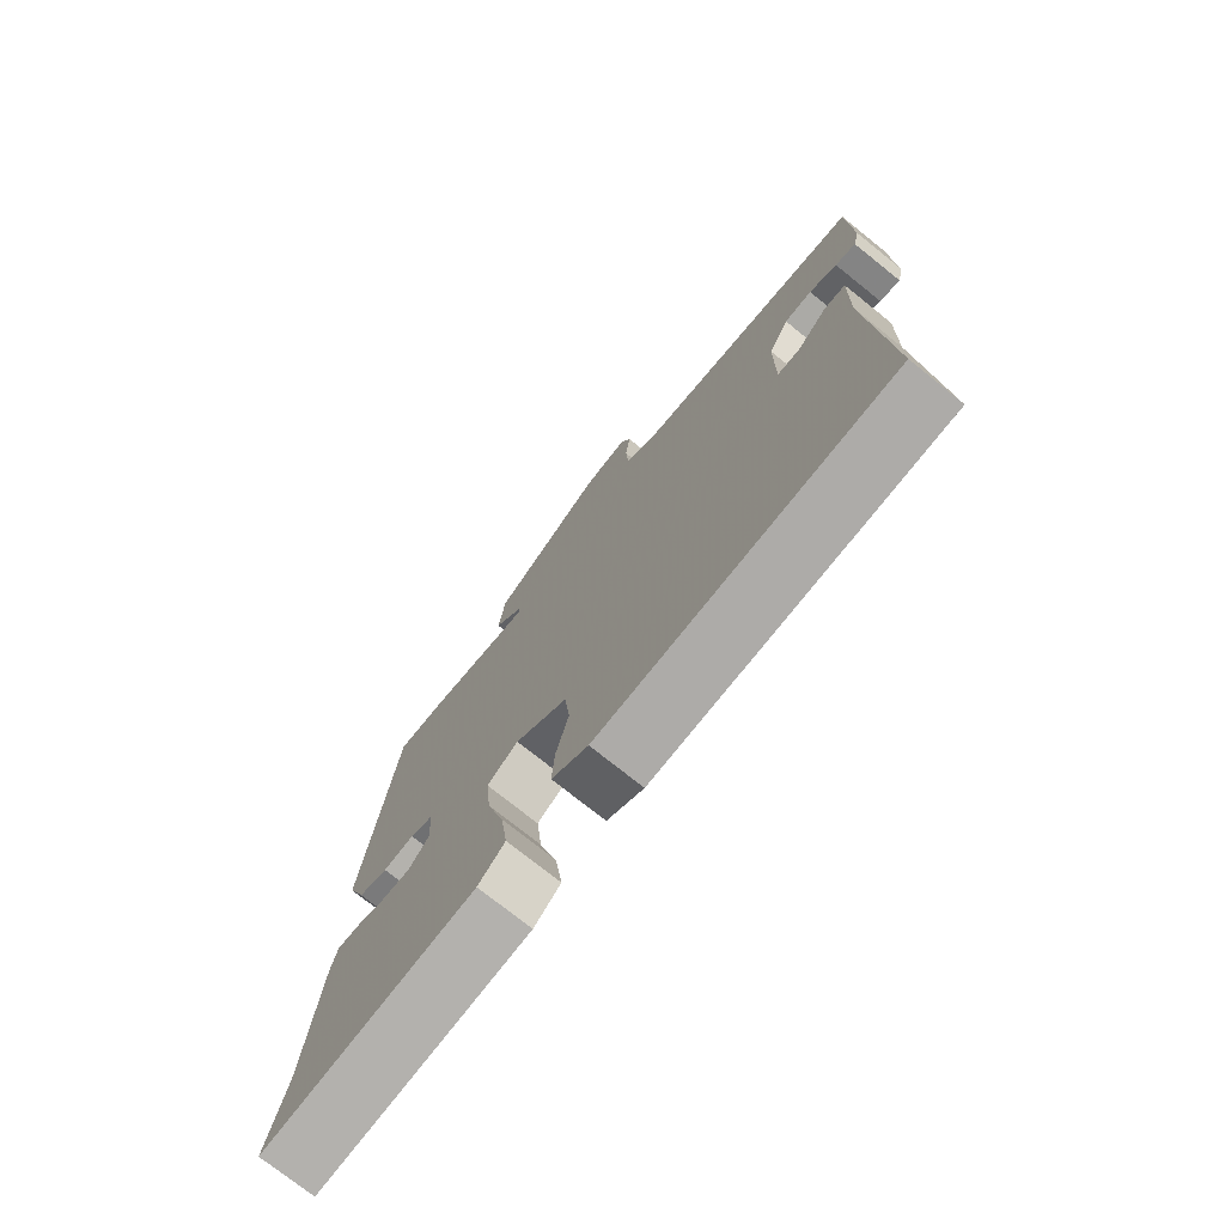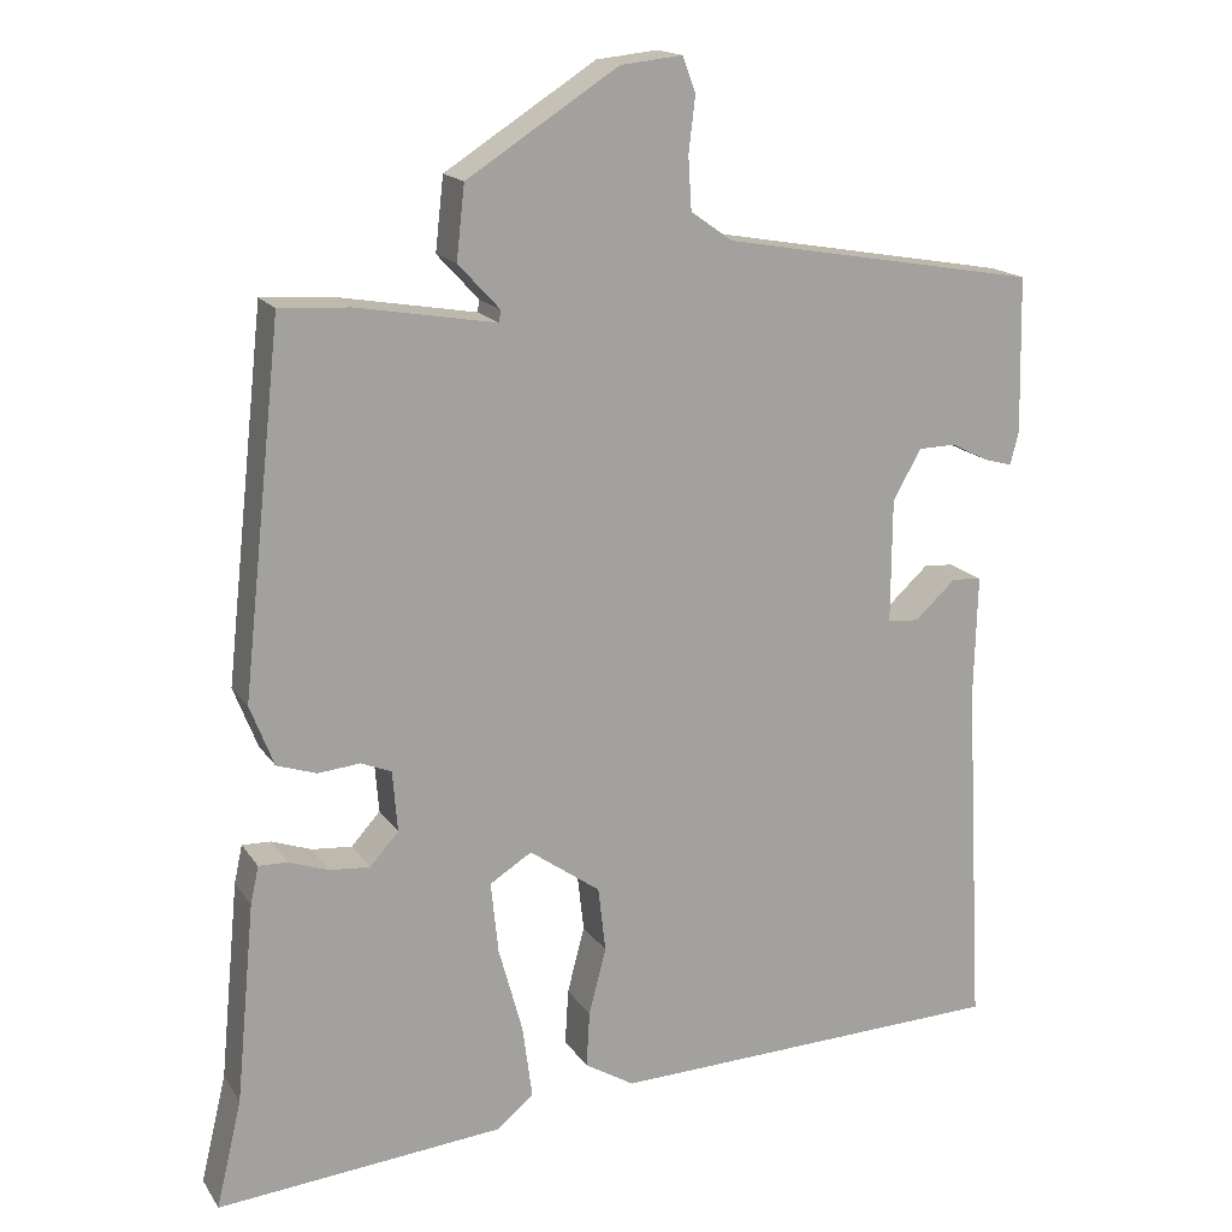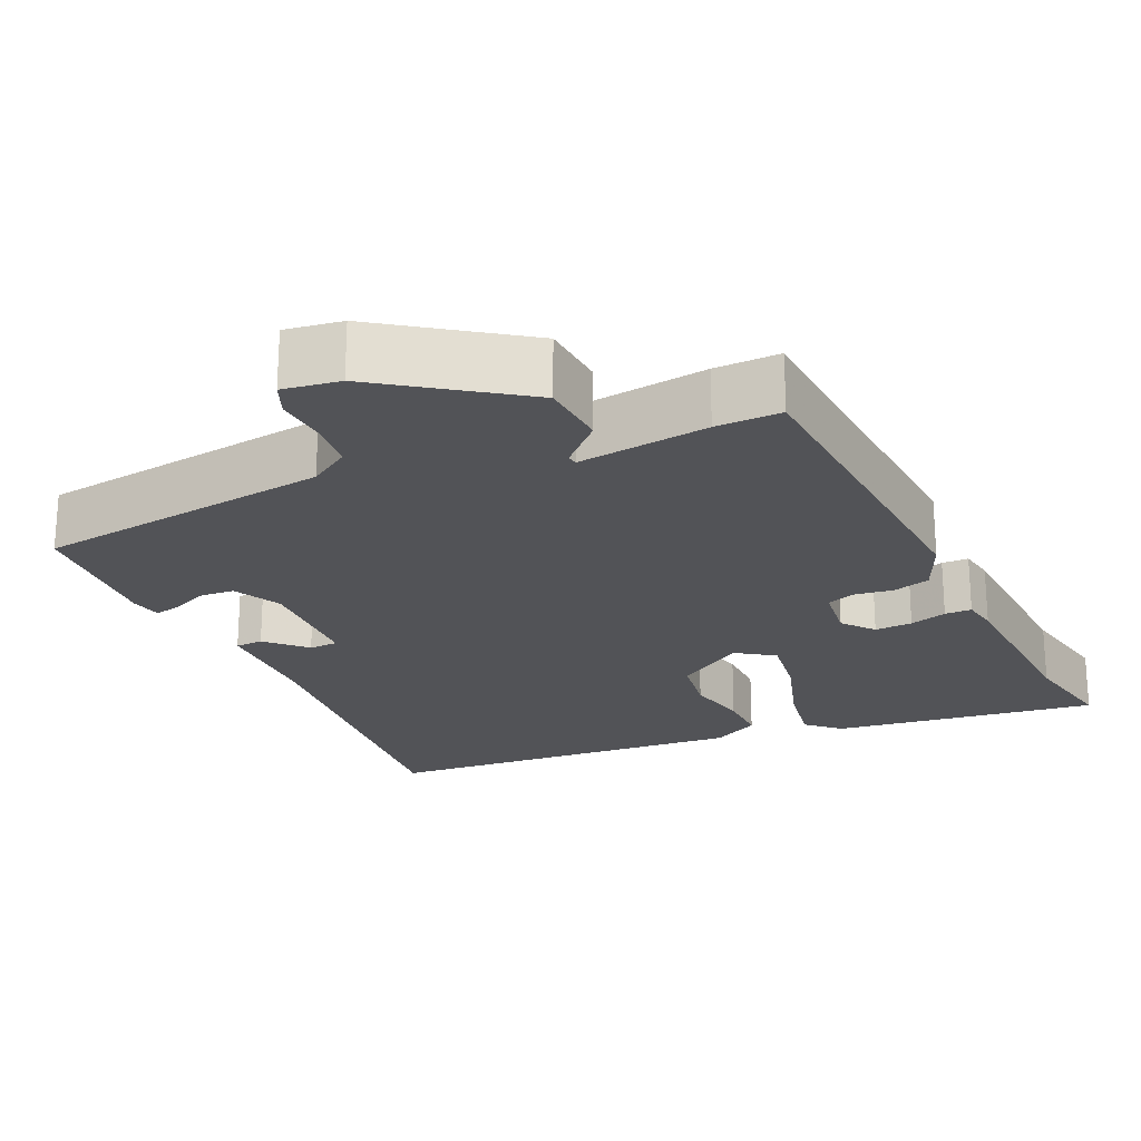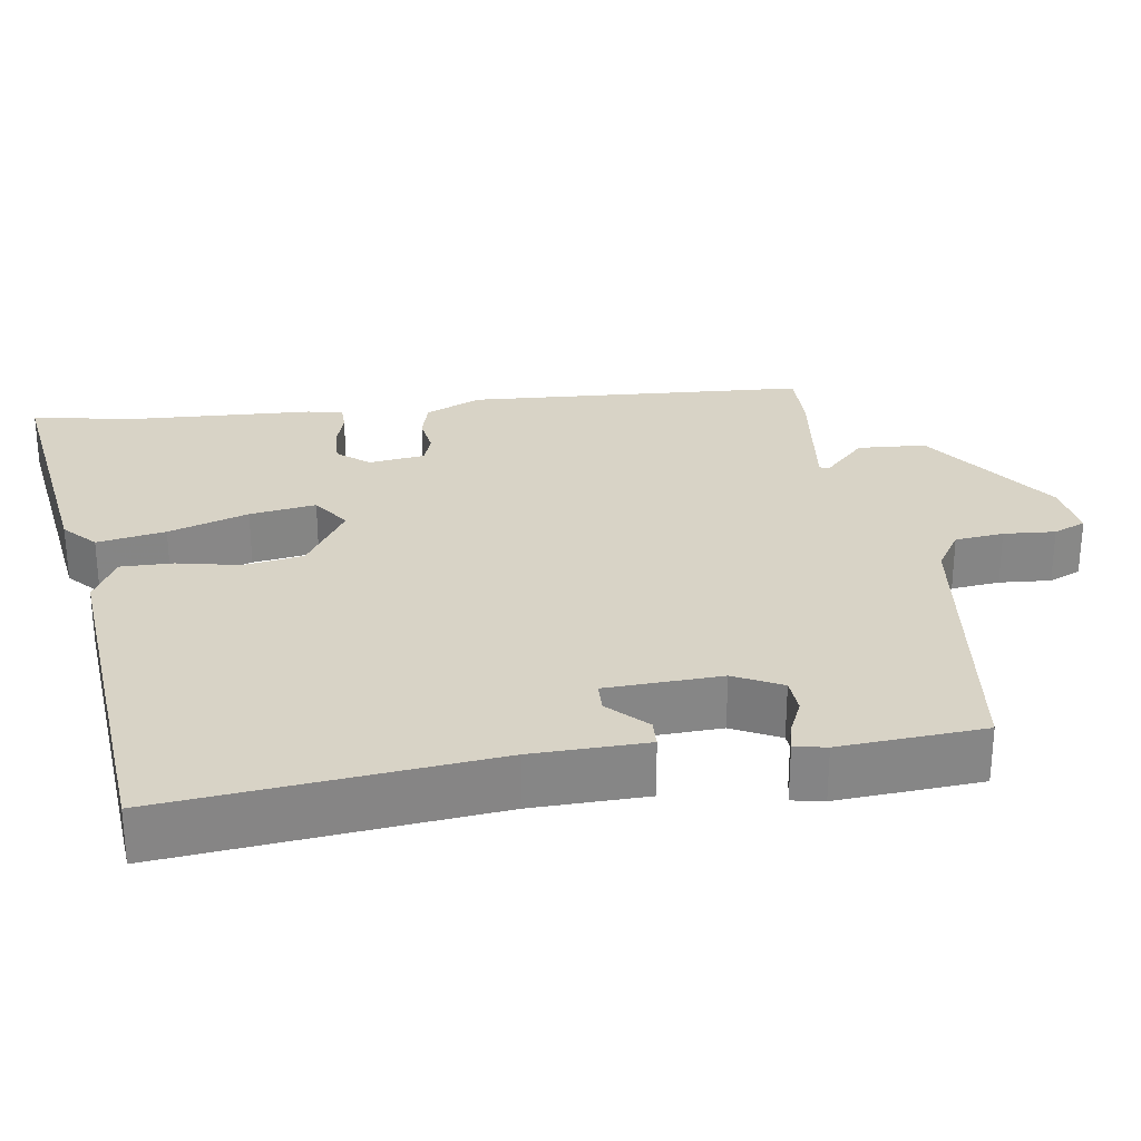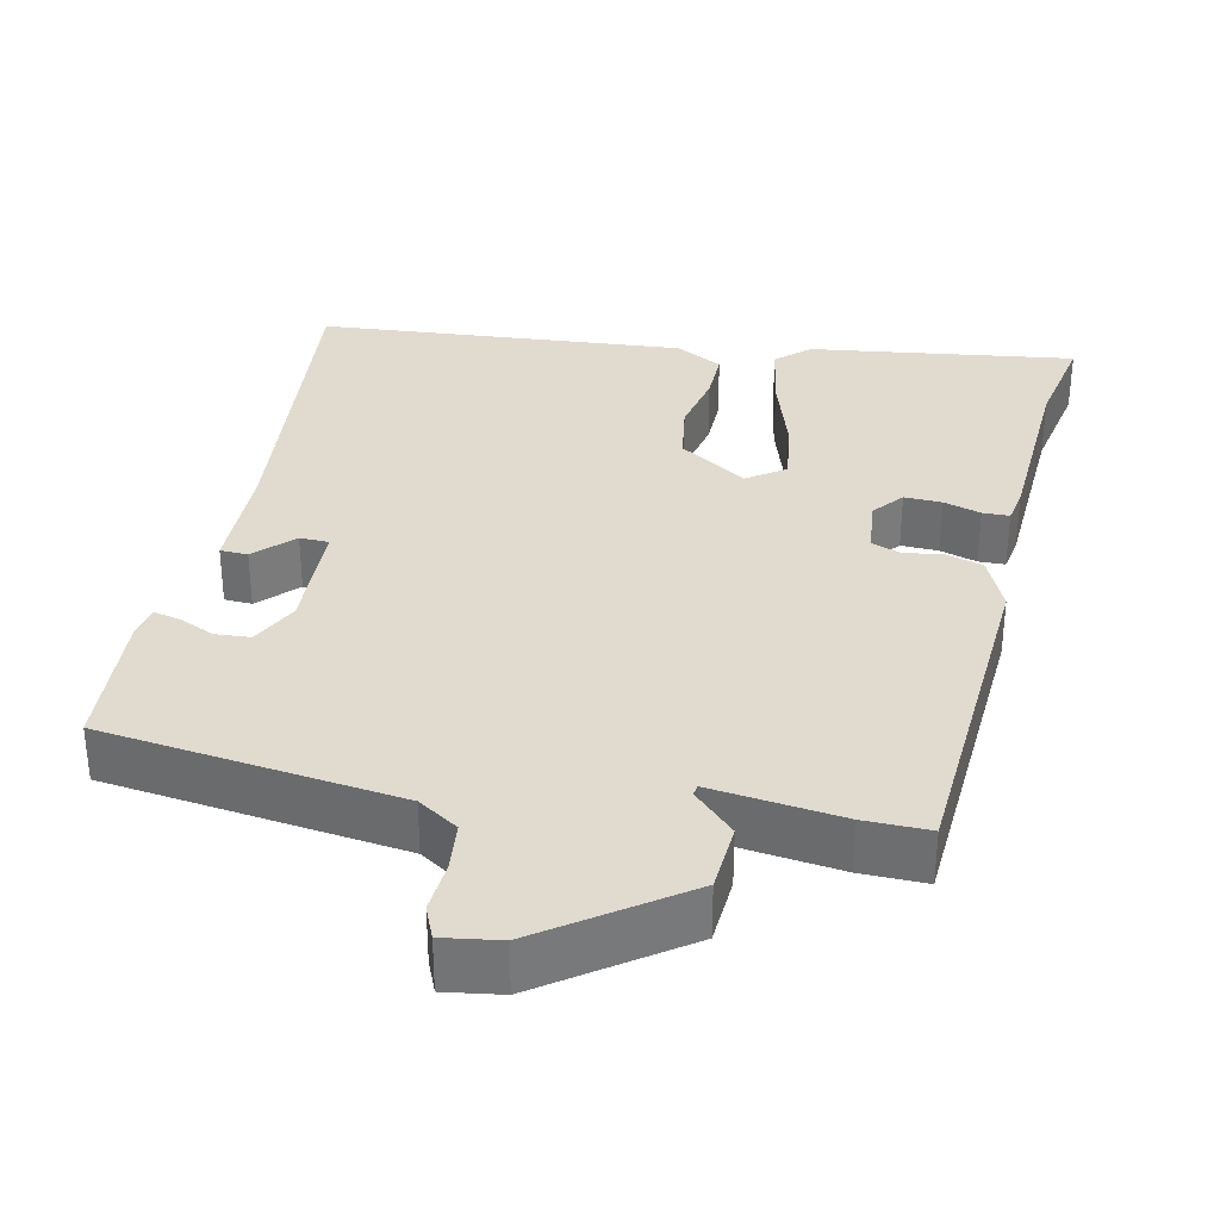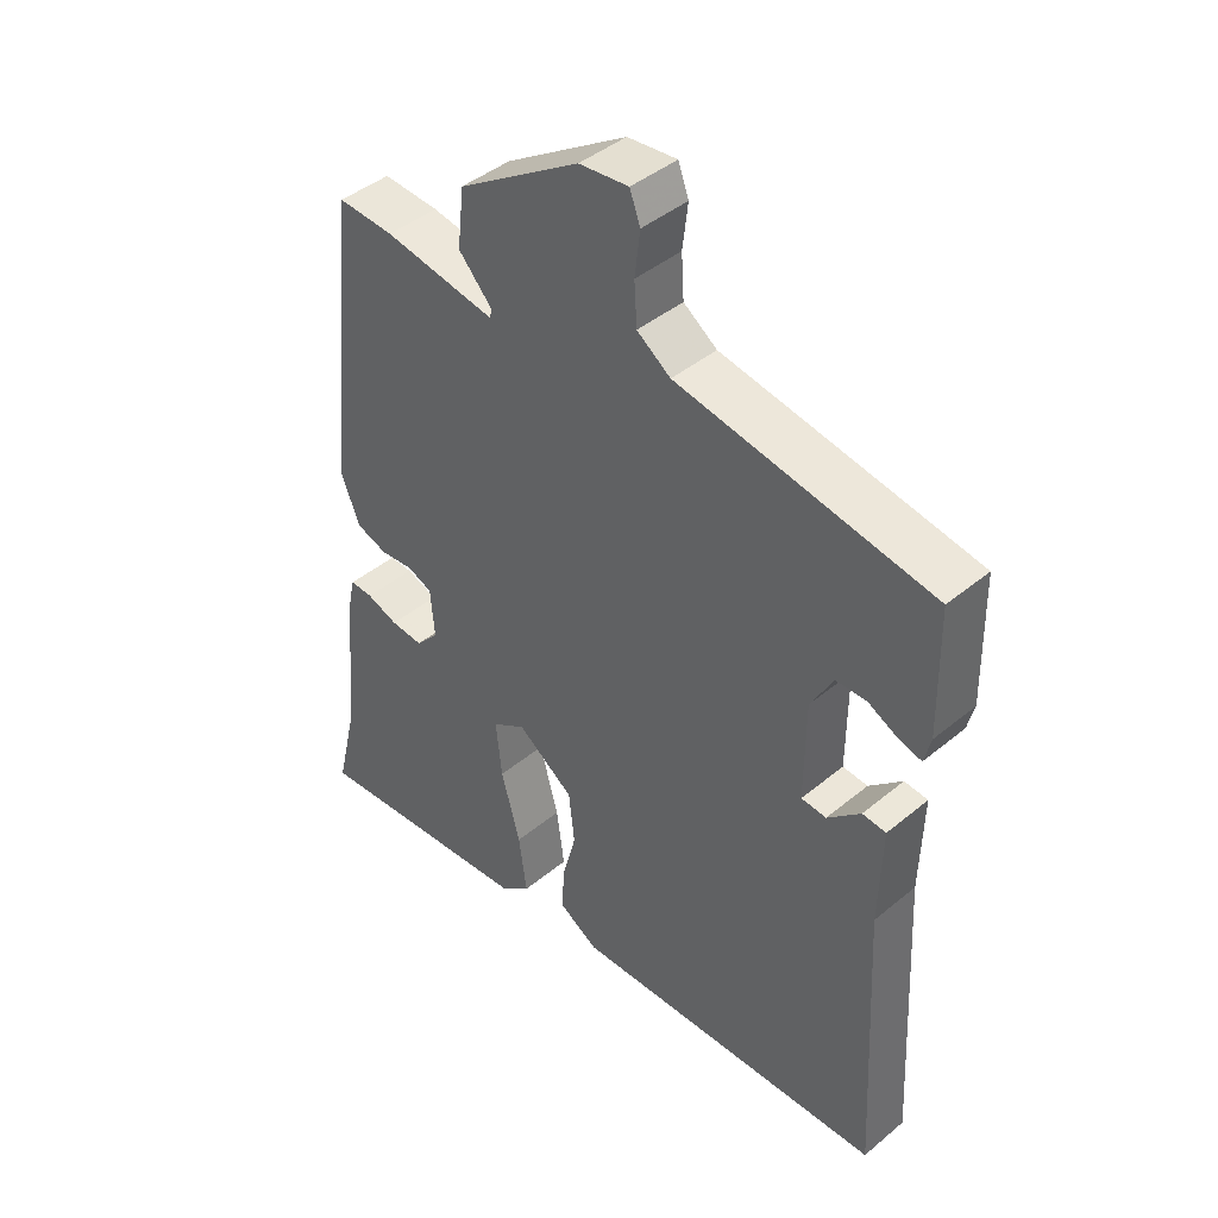
<metadata>
{"format":"obj","ext":"obj","renderer":"f3d","projection":"perspective","resolution":1024,"background":"white","views":[{"elev":-74.8,"azim":-128.7,"up":"+Z"},{"elev":16.7,"azim":157.3,"up":"+Z"},{"elev":-22.4,"azim":22.1,"up":"+Y"},{"elev":28.2,"azim":-101.2,"up":"+Y"},{"elev":33.5,"azim":9.6,"up":"+Y"},{"elev":43.2,"azim":-134.3,"up":"+Z"}]}
</metadata>
<code>
v 0.487 0.07 -0.444
v 0.518 0.07 -0.575
v 0.169 0.07 -0.543
v 0.125 0.07 -0.506
v 0.137 0.07 -0.416
v 0.166 0.07 -0.31
v 0.175 0.07 -0.223
v 0.124 0.07 -0.191
v 0.038 0.07 -0.252
v 0.029 0.07 -0.331
v 0.05 0.07 -0.412
v 0.054 0.07 -0.48
v -0.006 0.07 -0.516
v -0.489 0.07 -0.499
v -0.466 0.07 -0.071
v -0.47 0.07 0.079
v -0.434 0.07 0.082
v -0.384 0.07 0.036
v -0.346 0.07 0.039
v -0.347 0.07 0.19
v -0.381 0.07 0.251
v -0.427 0.07 0.252
v -0.473 0.07 0.229
v -0.507 0.07 0.22
v -0.517 0.07 0.261
v -0.513 0.07 0.45
v -0.128 0.07 0.517
v -0.077 0.07 0.553
v -0.073 0.07 0.617
v -0.081 0.07 0.684
v -0.065 0.07 0.727
v 0.01 0.07 0.719
v 0.194 0.07 0.601
v 0.204 0.07 0.512
v 0.153 0.07 0.457
v 0.156 0.07 0.443
v 0.325 0.07 0.472
v 0.41 0.07 0.477
v 0.458 0.07 0.034
v 0.429 0.07 -0.04
v 0.381 0.07 -0.056
v 0.33 0.07 -0.051
v 0.293 0.07 -0.066
v 0.287 0.07 -0.14
v 0.322 0.07 -0.179
v 0.371 0.07 -0.175
v 0.419 0.07 -0.158
v 0.454 0.07 -0.157
v 0.464 0.07 -0.203
v 0.487 0 -0.444
v 0.518 0 -0.575
v 0.169 0 -0.543
v 0.125 0 -0.506
v 0.137 0 -0.416
v 0.166 0 -0.31
v 0.175 0 -0.223
v 0.124 0 -0.191
v 0.038 0 -0.252
v 0.029 0 -0.331
v 0.05 0 -0.412
v 0.054 0 -0.48
v -0.006 0 -0.516
v -0.489 0 -0.499
v -0.466 0 -0.071
v -0.47 0 0.079
v -0.434 0 0.082
v -0.384 0 0.036
v -0.346 0 0.039
v -0.347 0 0.19
v -0.381 0 0.251
v -0.427 0 0.252
v -0.473 0 0.229
v -0.507 0 0.22
v -0.517 0 0.261
v -0.513 0 0.45
v -0.128 0 0.517
v -0.077 0 0.553
v -0.073 0 0.617
v -0.081 0 0.684
v -0.065 0 0.727
v 0.01 0 0.719
v 0.194 0 0.601
v 0.204 0 0.512
v 0.153 0 0.457
v 0.156 0 0.443
v 0.325 0 0.472
v 0.41 0 0.477
v 0.458 0 0.034
v 0.429 0 -0.04
v 0.381 0 -0.056
v 0.33 0 -0.051
v 0.293 0 -0.066
v 0.287 0 -0.14
v 0.322 0 -0.179
v 0.371 0 -0.175
v 0.419 0 -0.158
v 0.454 0 -0.157
v 0.464 0 -0.203
f 46 47 48 49
f 45 46 49 1
f 44 45 1 2
f 39 40 41 42
f 39 42 43
f 36 37 38 39
f 36 39 43
f 32 33 34 35
f 32 35 36
f 29 30 31 32
f 28 29 32 36
f 27 28 36 43
f 22 23 24 25
f 21 22 25 26
f 15 16 17 18
f 15 18 19
f 14 15 19
f 13 14 19
f 10 11 12 13
f 9 10 13 19
f 8 9 19 20
f 3 4 5 6
f 44 2 3 6
f 44 6 7
f 21 26 27 43
f 20 21 43 44
f 7 8 20 44
f 98 97 96 95
f 50 98 95 94
f 51 50 94 93
f 91 90 89 88
f 92 91 88
f 88 87 86 85
f 92 88 85
f 84 83 82 81
f 85 84 81
f 81 80 79 78
f 85 81 78 77
f 92 85 77 76
f 74 73 72 71
f 75 74 71 70
f 67 66 65 64
f 68 67 64
f 68 64 63
f 68 63 62
f 62 61 60 59
f 68 62 59 58
f 69 68 58 57
f 55 54 53 52
f 55 52 51 93
f 56 55 93
f 92 76 75 70
f 93 92 70 69
f 93 69 57 56
f 1 50 51 2
f 2 51 52 3
f 3 52 53 4
f 4 53 54 5
f 5 54 55 6
f 6 55 56 7
f 7 56 57 8
f 8 57 58 9
f 9 58 59 10
f 10 59 60 11
f 11 60 61 12
f 12 61 62 13
f 13 62 63 14
f 14 63 64 15
f 15 64 65 16
f 16 65 66 17
f 17 66 67 18
f 18 67 68 19
f 19 68 69 20
f 20 69 70 21
f 21 70 71 22
f 22 71 72 23
f 23 72 73 24
f 24 73 74 25
f 25 74 75 26
f 26 75 76 27
f 27 76 77 28
f 28 77 78 29
f 29 78 79 30
f 30 79 80 31
f 31 80 81 32
f 32 81 82 33
f 33 82 83 34
f 34 83 84 35
f 35 84 85 36
f 36 85 86 37
f 37 86 87 38
f 38 87 88 39
f 39 88 89 40
f 40 89 90 41
f 41 90 91 42
f 42 91 92 43
f 43 92 93 44
f 44 93 94 45
f 45 94 95 46
f 46 95 96 47
f 47 96 97 48
f 48 97 98 49
f 49 98 50 1

</code>
